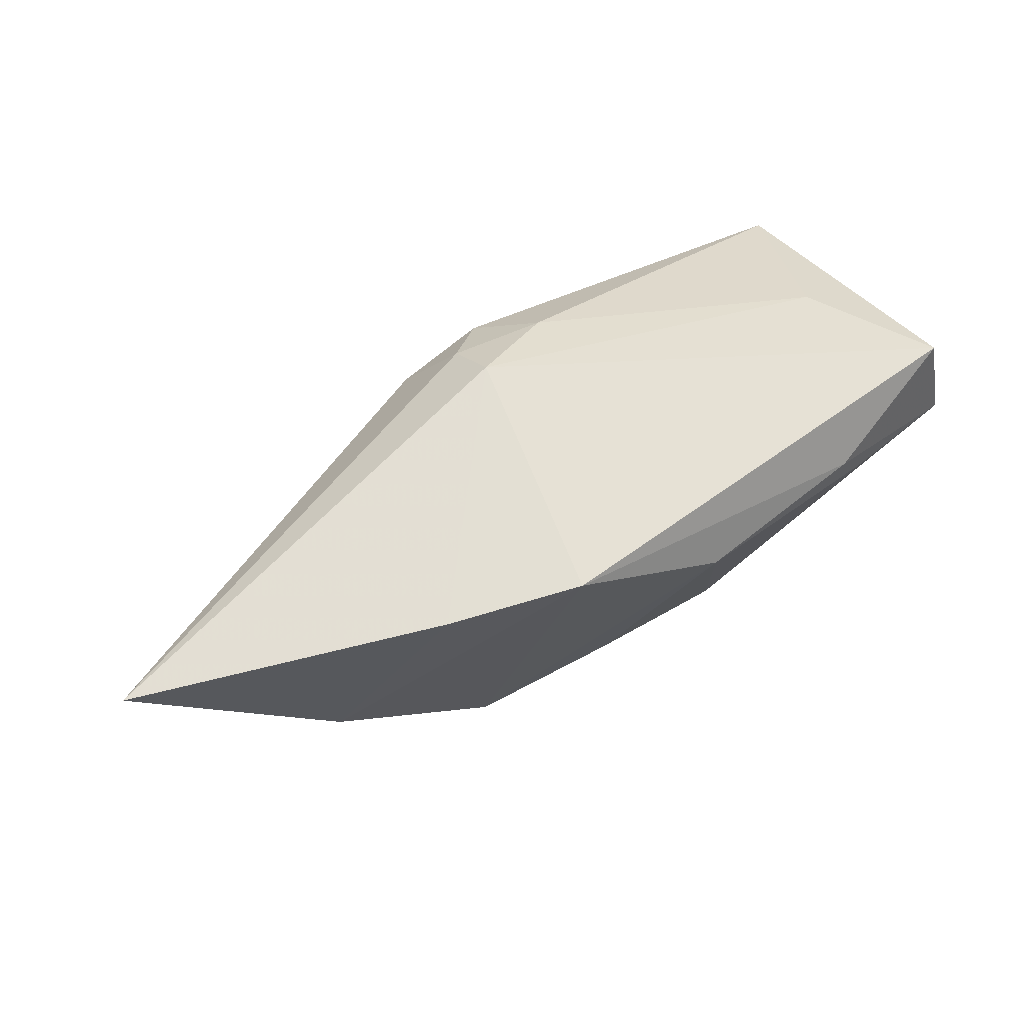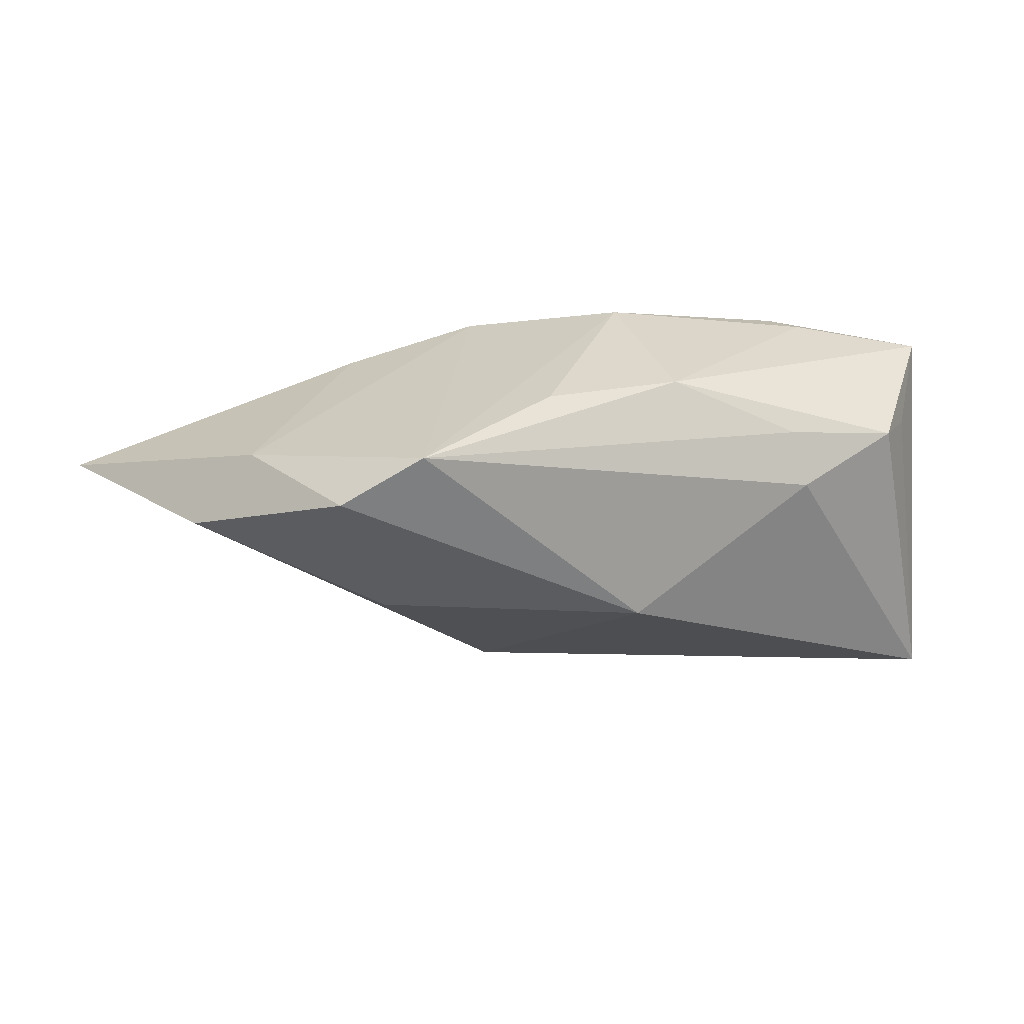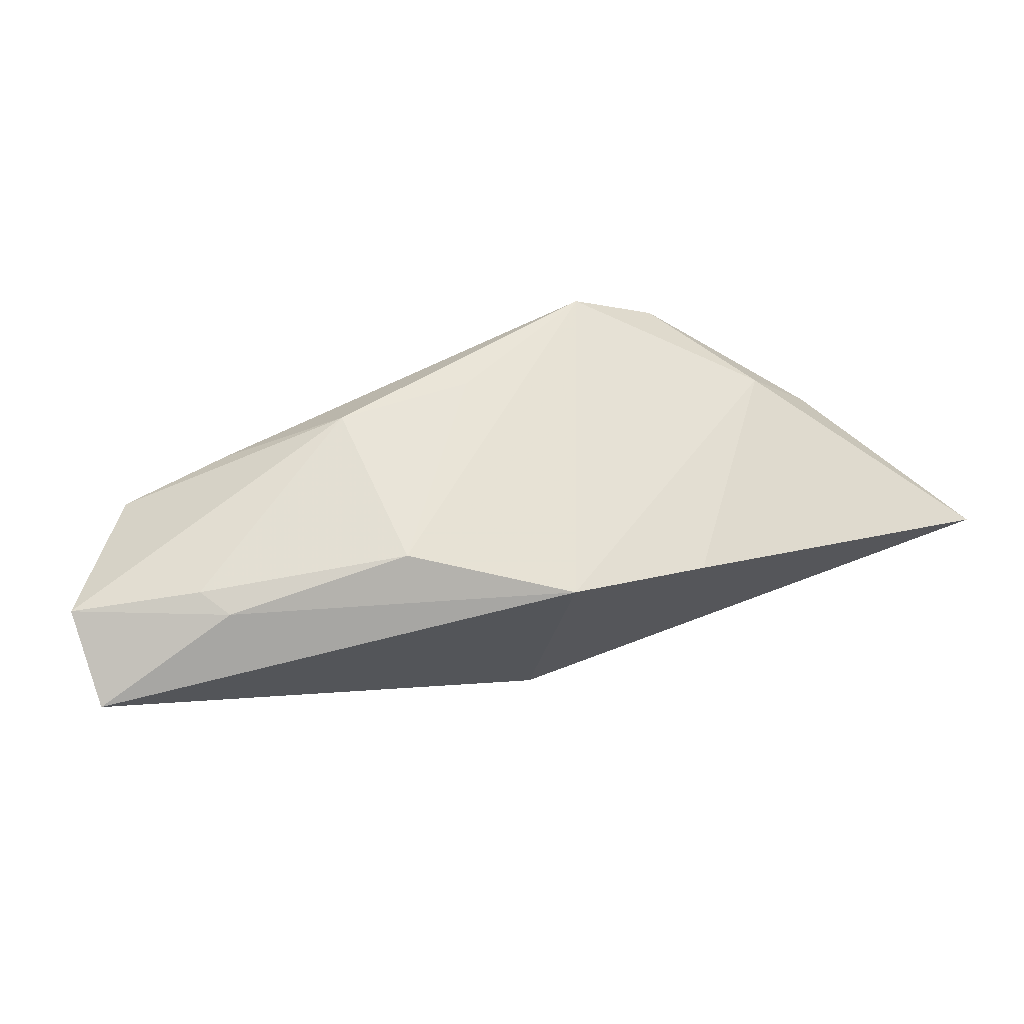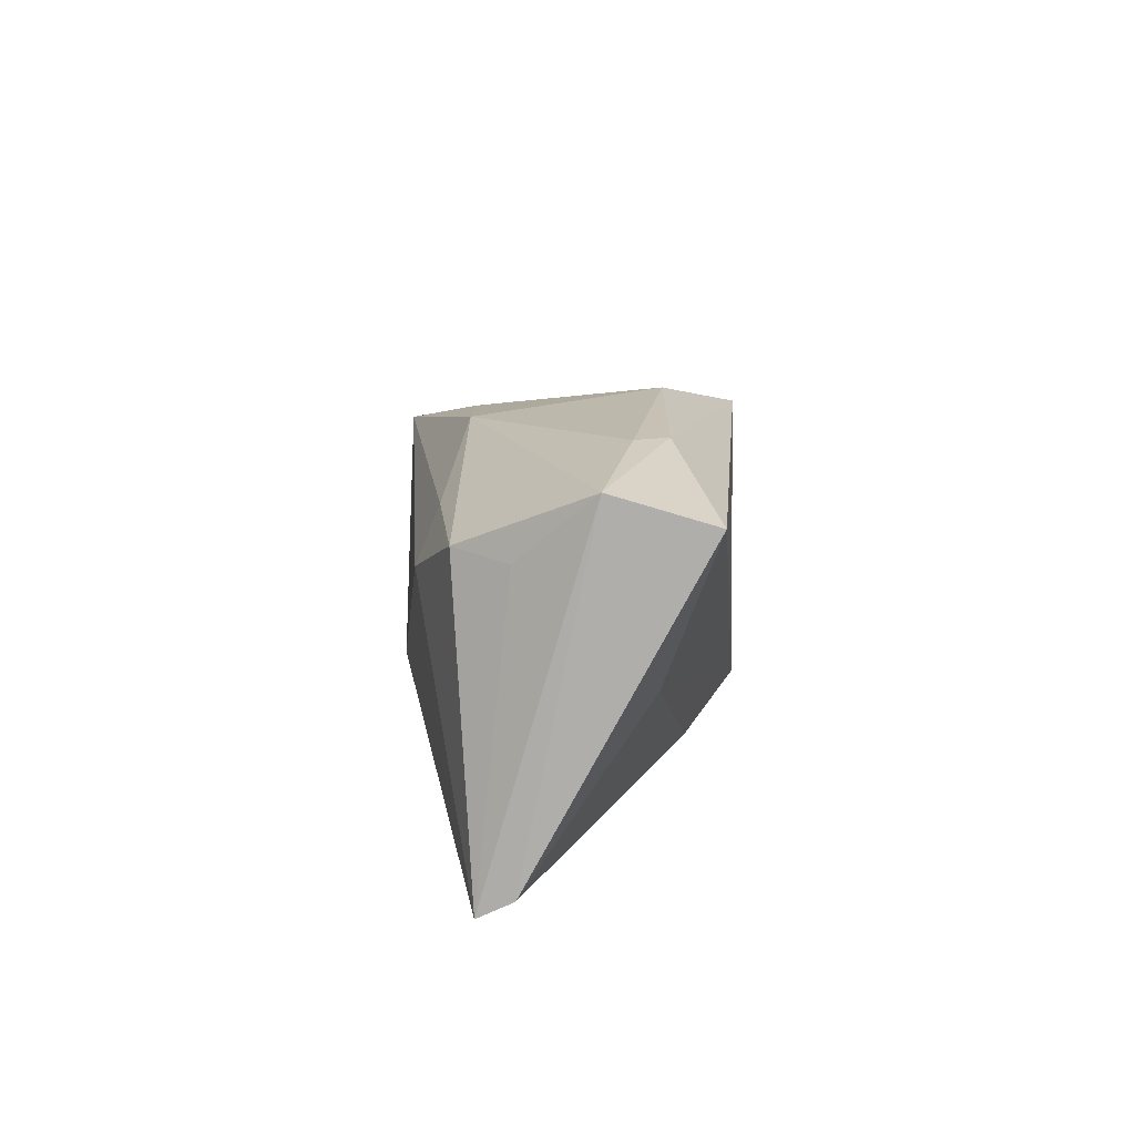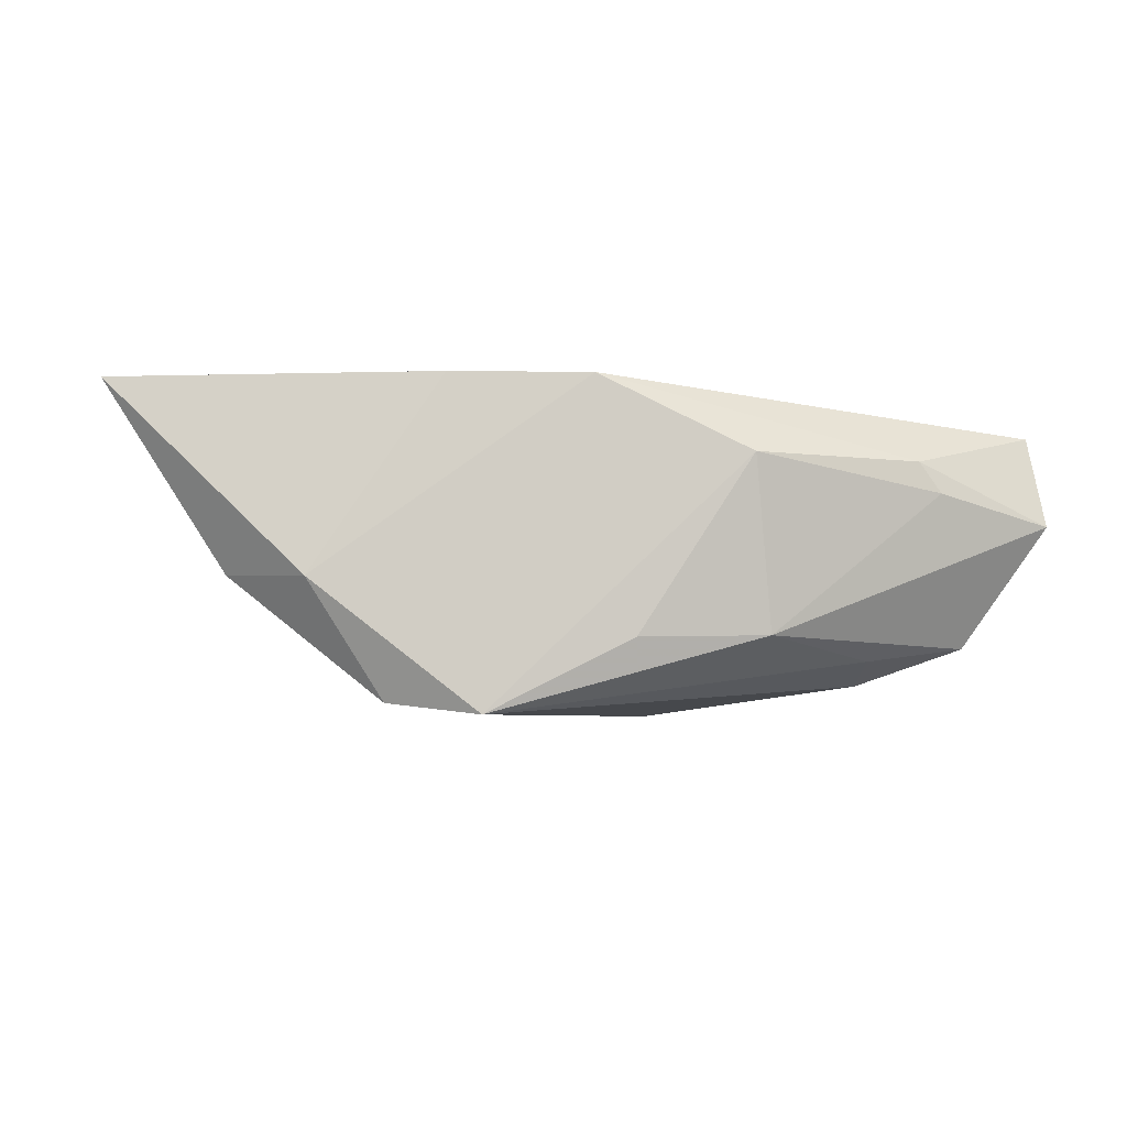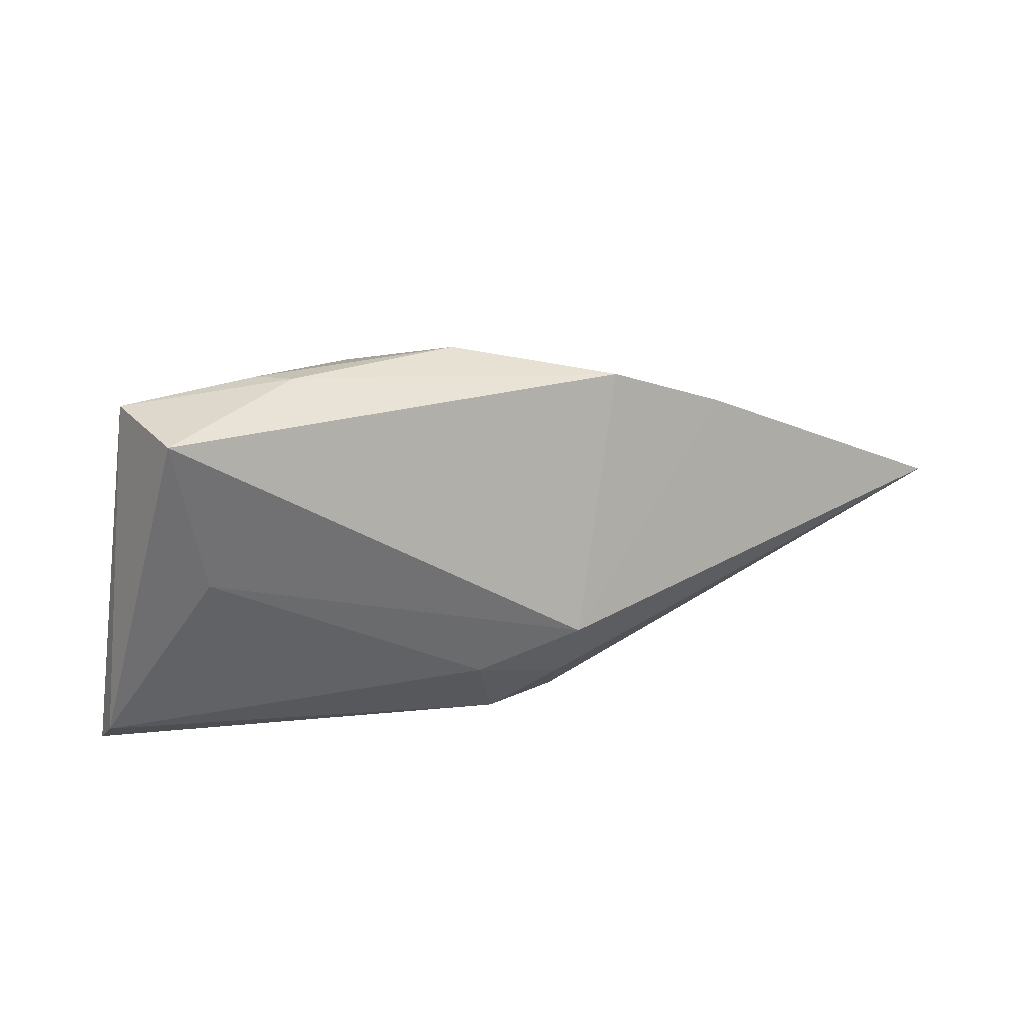
<metadata>
{"format":"obj","ext":"obj","renderer":"f3d","projection":"perspective","resolution":1024,"background":"white","views":[{"elev":67.0,"azim":148.4,"up":"+Z"},{"elev":23.1,"azim":169.2,"up":"+Y"},{"elev":68.4,"azim":-16.4,"up":"+Y"},{"elev":11.3,"azim":-88.8,"up":"+Y"},{"elev":-7.3,"azim":163.3,"up":"+Z"},{"elev":9.9,"azim":-34.3,"up":"+Y"}]}
</metadata>
<code>
v -0.041 -0.004391 0.008436
v -0.04791 -0.02643 -0.01021
v 0.01225 0.019 0.0185
v 0.007086 0.01894 -0.01322
v -0.02712 0.005671 -0.01767
v 0.001344 -0.02643 0.00544
v 0.01321 -0.02575 0.002482
v 0.007297 -0.02088 0.01255
v -0.003402 -0.009519 -0.02114
v 0.02921 -0.01039 -0.01049
v -0.04851 0.01368 0.01454
v 0.06909 0.001765 0.01798
v 0.0251 0.01528 -0.02258
v -0.006862 0.02277 0.009223
v 0.0536 0.001482 -0.005531
v -0.0491 0.01732 0.002461
v 0.04565 0.01097 -0.006325
v -0.02985 0.02005 0.009569
v -0.04014 0.01037 -0.01292
v -0.0328 0.02017 0.005653
v 0.006489 -0.0142 0.0185
v 0.03553 0.009018 -0.02105
v 0.02956 0.01447 0.0185
v -0.009849 0.01969 -0.0127
v -0.04854 -0.0243 -0.006008
v -0.004908 -0.01919 0.01231
v -0.02579 0.01232 -0.015
v -0.04465 0.009375 -0.006502
f 11 21 3
f 11 16 25
f 12 7 15
f 15 17 12
f 22 17 15
f 22 15 10
f 10 15 7
f 22 10 9
f 9 10 7
f 13 17 22
f 22 9 13
f 13 9 5
f 3 17 13
f 13 14 3
f 19 16 24
f 19 28 16
f 12 17 23
f 23 17 3
f 23 21 12
f 3 21 23
f 16 11 18
f 3 14 18
f 18 11 3
f 1 11 25
f 21 11 1
f 25 6 26
f 26 1 25
f 21 1 26
f 24 14 4
f 4 13 24
f 14 13 4
f 25 16 2
f 16 28 2
f 28 19 2
f 2 19 5
f 5 9 2
f 2 9 7
f 2 6 25
f 7 6 2
f 27 13 5
f 5 19 27
f 24 13 27
f 27 19 24
f 16 18 20
f 20 18 14
f 24 16 20
f 20 14 24
f 21 26 8
f 8 26 6
f 12 21 8
f 8 7 12
f 8 6 7

</code>
